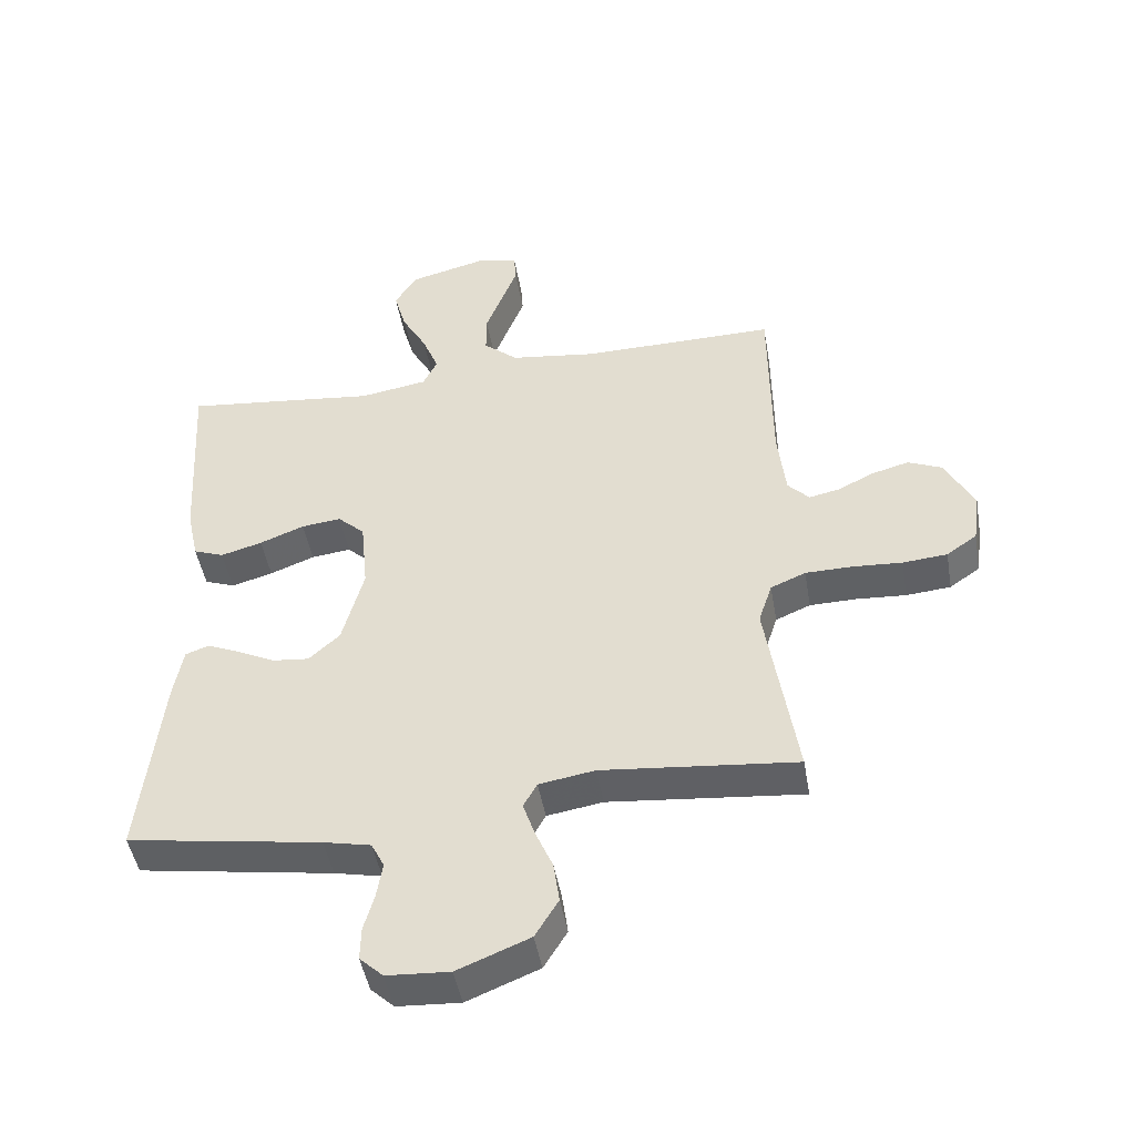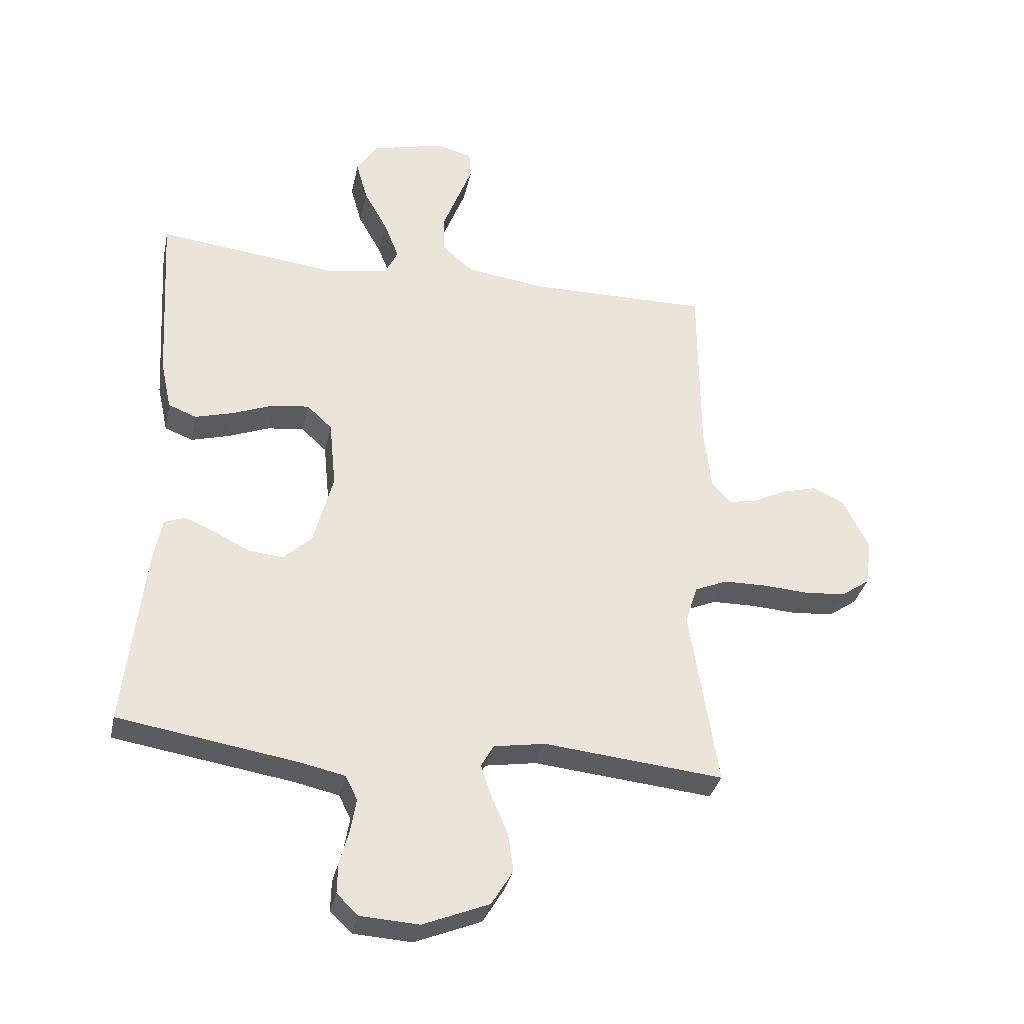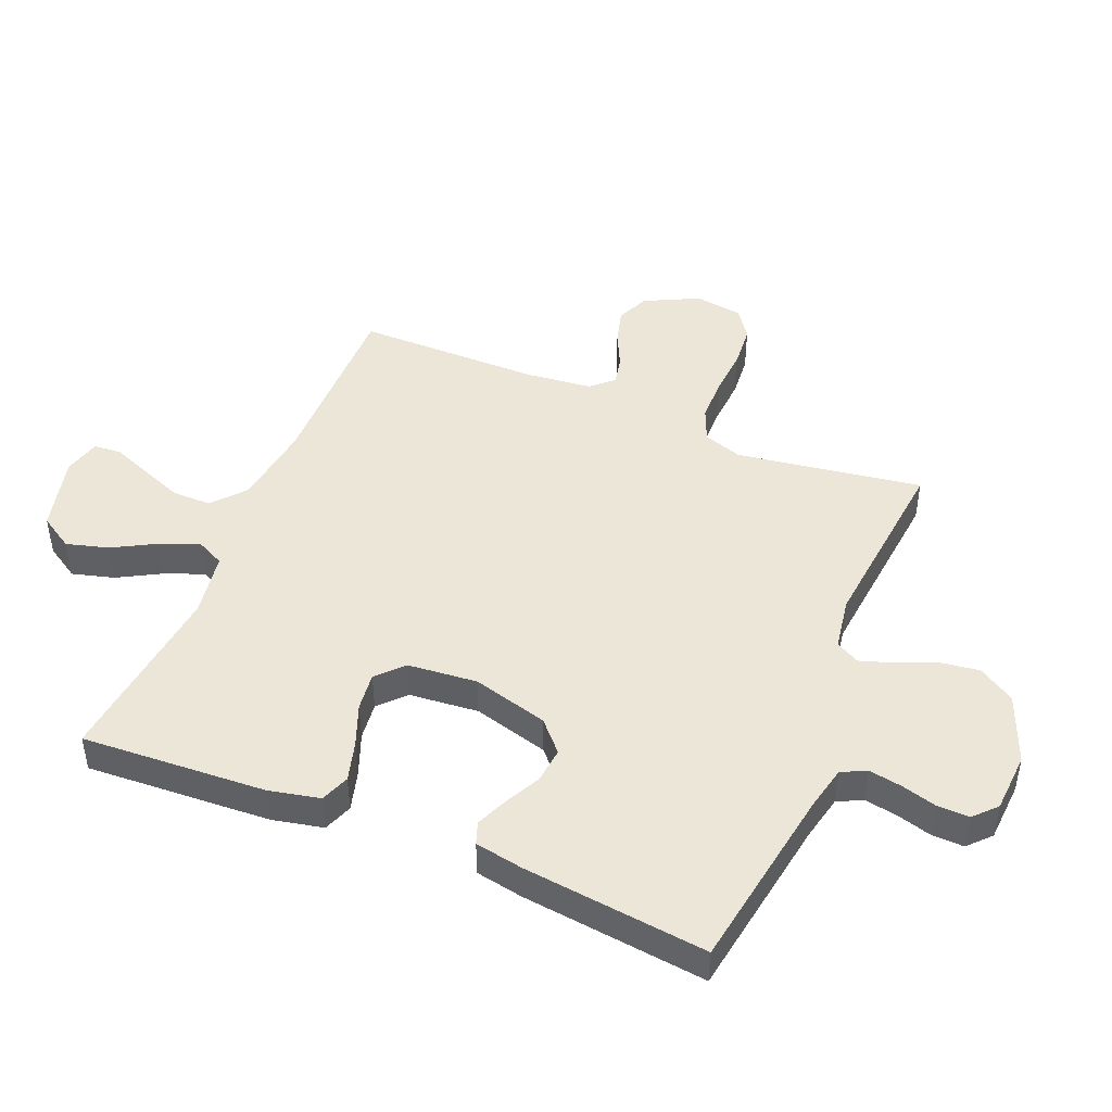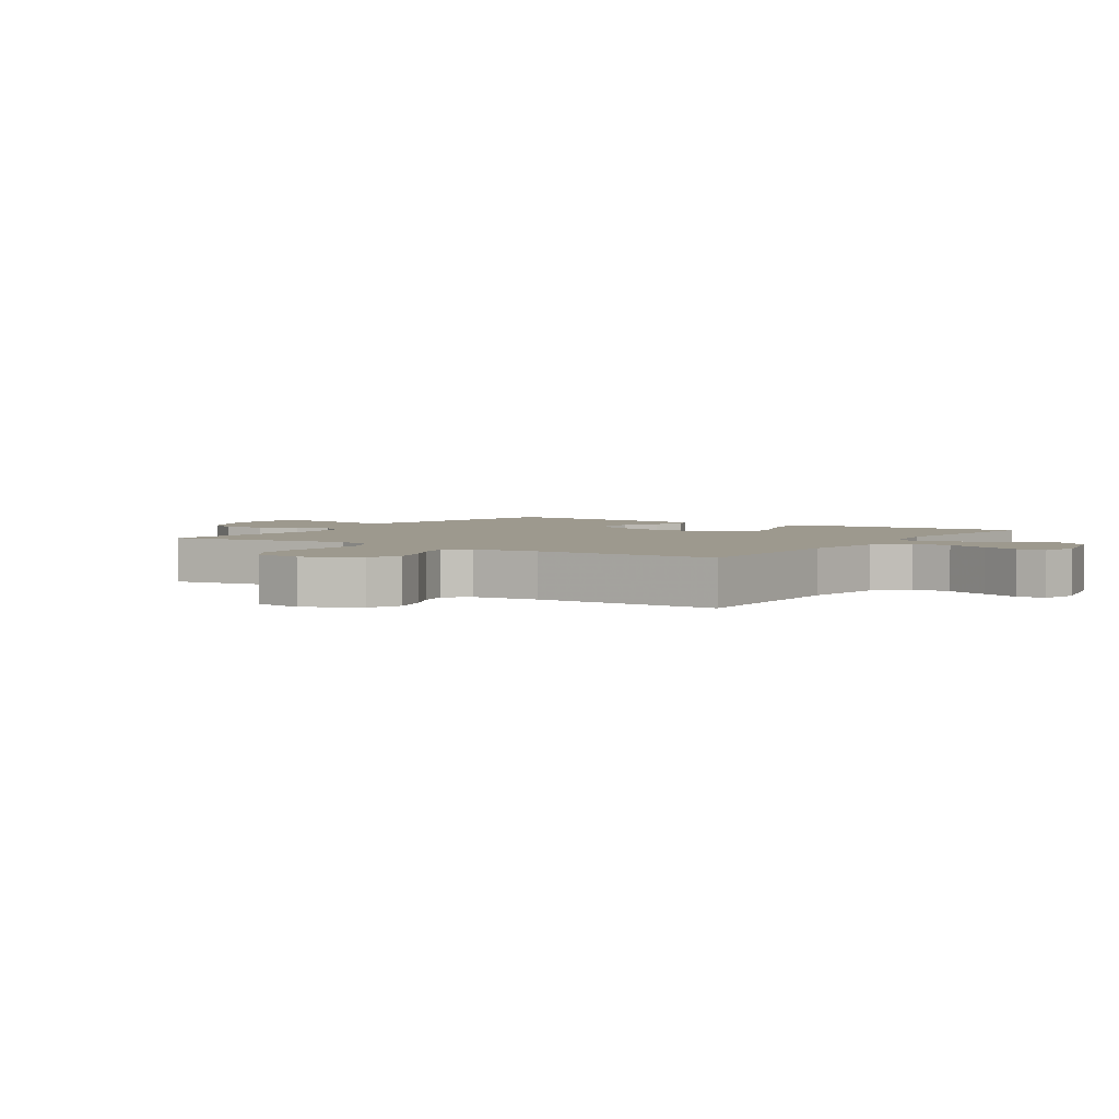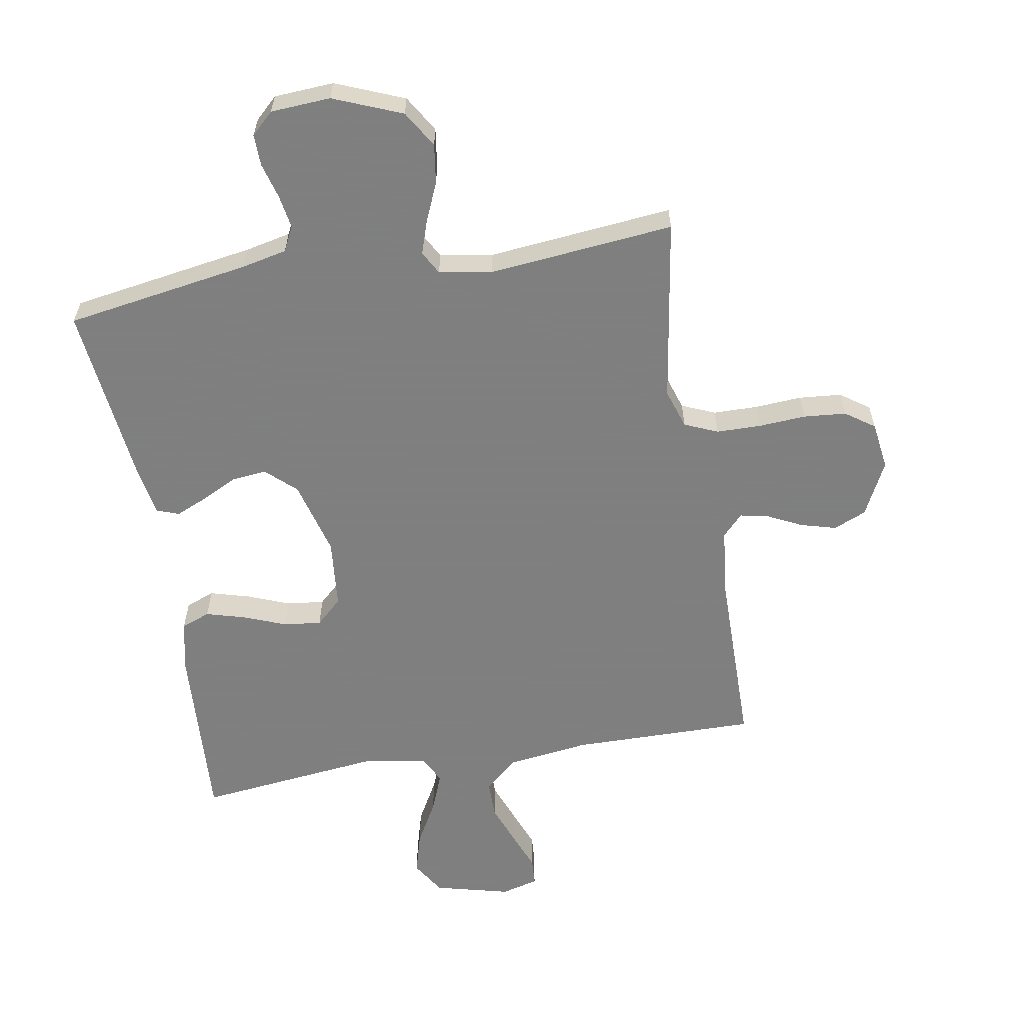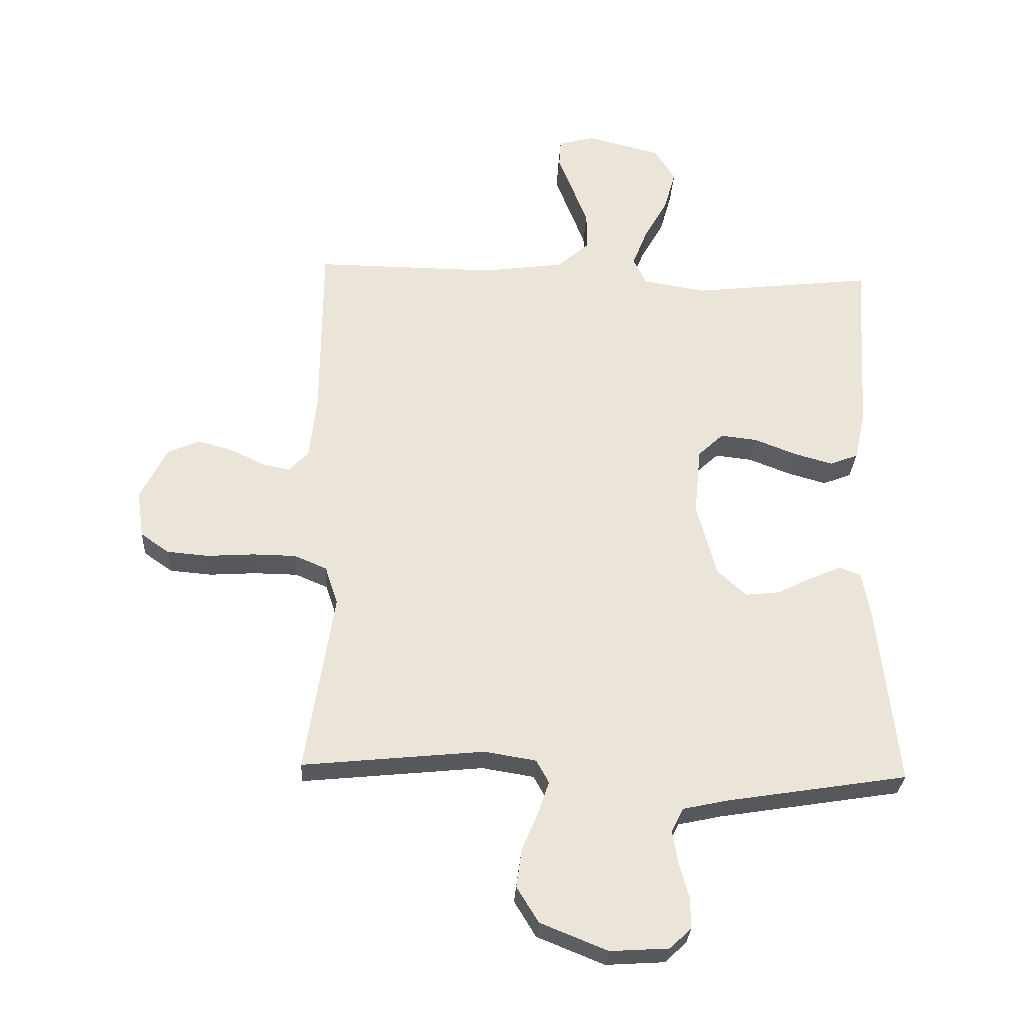
<metadata>
{"format":"obj","ext":"obj","renderer":"f3d","projection":"perspective","resolution":1024,"background":"white","views":[{"elev":-46.8,"azim":-170.2,"up":"+Z"},{"elev":-33.7,"azim":167.9,"up":"+Z"},{"elev":46.2,"azim":112.6,"up":"+Y"},{"elev":3.3,"azim":-56.2,"up":"+Y"},{"elev":-59.9,"azim":-170.3,"up":"+Y"},{"elev":-29.1,"azim":-3.0,"up":"+Z"}]}
</metadata>
<code>
v -0.5 0.07 0.5
v -0.2 0.07 0.497
v -0.066 0.07 0.515
v -0.013 0.07 0.561
v -0.013 0.07 0.624
v -0.039 0.07 0.692
v -0.063 0.07 0.754
v -0.06 0.07 0.799
v 0 0.07 0.815
v 0.123 0.07 0.784
v 0.157 0.07 0.729
v 0.138 0.07 0.661
v 0.099 0.07 0.591
v 0.074 0.07 0.528
v 0.096 0.07 0.483
v 0.2 0.07 0.466
v 0.5 0.07 0.5
v 0.482 0.07 0.2
v 0.464 0.07 0.118
v 0.417 0.07 0.1
v 0.353 0.07 0.118
v 0.284 0.07 0.145
v 0.223 0.07 0.152
v 0.181 0.07 0.113
v 0.17 0.07 0
v 0.203 0.07 -0.123
v 0.251 0.07 -0.167
v 0.308 0.07 -0.161
v 0.366 0.07 -0.132
v 0.417 0.07 -0.11
v 0.453 0.07 -0.123
v 0.467 0.07 -0.2
v 0.5 0.07 -0.5
v 0.2 0.07 -0.548
v 0.127 0.07 -0.564
v 0.107 0.07 -0.604
v 0.116 0.07 -0.658
v 0.132 0.07 -0.716
v 0.133 0.07 -0.767
v 0.097 0.07 -0.801
v 0 0.07 -0.807
v -0.111 0.07 -0.762
v -0.147 0.07 -0.703
v -0.138 0.07 -0.639
v -0.111 0.07 -0.576
v -0.093 0.07 -0.522
v -0.114 0.07 -0.484
v -0.2 0.07 -0.47
v -0.5 0.07 -0.5
v -0.453 0.07 -0.2
v -0.474 0.07 -0.136
v -0.528 0.07 -0.113
v -0.6 0.07 -0.112
v -0.677 0.07 -0.117
v -0.746 0.07 -0.111
v -0.793 0.07 -0.078
v -0.804 0.07 0
v -0.76 0.07 0.088
v -0.707 0.07 0.111
v -0.649 0.07 0.095
v -0.594 0.07 0.068
v -0.547 0.07 0.058
v -0.514 0.07 0.093
v -0.502 0.07 0.2
v -0.5 0 0.5
v -0.2 0 0.497
v -0.066 0 0.515
v -0.013 0 0.561
v -0.013 0 0.624
v -0.039 0 0.692
v -0.063 0 0.754
v -0.06 0 0.799
v 0 0 0.815
v 0.123 0 0.784
v 0.157 0 0.729
v 0.138 0 0.661
v 0.099 0 0.591
v 0.074 0 0.528
v 0.096 0 0.483
v 0.2 0 0.466
v 0.5 0 0.5
v 0.482 0 0.2
v 0.464 0 0.118
v 0.417 0 0.1
v 0.353 0 0.118
v 0.284 0 0.145
v 0.223 0 0.152
v 0.181 0 0.113
v 0.17 0 0
v 0.203 0 -0.123
v 0.251 0 -0.167
v 0.308 0 -0.161
v 0.366 0 -0.132
v 0.417 0 -0.11
v 0.453 0 -0.123
v 0.467 0 -0.2
v 0.5 0 -0.5
v 0.2 0 -0.548
v 0.127 0 -0.564
v 0.107 0 -0.604
v 0.116 0 -0.658
v 0.132 0 -0.716
v 0.133 0 -0.767
v 0.097 0 -0.801
v 0 0 -0.807
v -0.111 0 -0.762
v -0.147 0 -0.703
v -0.138 0 -0.639
v -0.111 0 -0.576
v -0.093 0 -0.522
v -0.114 0 -0.484
v -0.2 0 -0.47
v -0.5 0 -0.5
v -0.453 0 -0.2
v -0.474 0 -0.136
v -0.528 0 -0.113
v -0.6 0 -0.112
v -0.677 0 -0.117
v -0.746 0 -0.111
v -0.793 0 -0.078
v -0.804 0 0
v -0.76 0 0.088
v -0.707 0 0.111
v -0.649 0 0.095
v -0.594 0 0.068
v -0.547 0 0.058
v -0.514 0 0.093
v -0.502 0 0.2
f 58 59 60 61
f 58 61 62
f 57 58 62
f 56 57 62
f 53 54 55 56
f 52 53 56 62
f 51 52 62 63
f 48 49 50
f 47 48 50 51
f 42 43 44 45
f 42 45 46
f 41 42 46
f 40 41 46
f 37 38 39 40
f 36 37 40 46
f 35 36 46 47
f 31 32 33 34
f 28 29 30 31
f 28 31 34 35
f 19 20 21 22
f 17 18 19 22
f 16 17 22 23
f 15 16 23 24
f 10 11 12 13
f 10 13 14
f 9 10 14
f 6 7 8 9
f 5 6 9 14
f 4 5 14 15
f 64 1 2
f 64 2 3
f 63 64 3
f 27 28 35 47
f 26 27 47 51
f 25 26 51 63
f 15 24 25 63
f 3 4 15 63
f 125 124 123 122
f 126 125 122
f 126 122 121
f 126 121 120
f 120 119 118 117
f 126 120 117 116
f 127 126 116 115
f 114 113 112
f 115 114 112 111
f 109 108 107 106
f 110 109 106
f 110 106 105
f 110 105 104
f 104 103 102 101
f 110 104 101 100
f 111 110 100 99
f 98 97 96 95
f 95 94 93 92
f 99 98 95 92
f 86 85 84 83
f 86 83 82 81
f 87 86 81 80
f 88 87 80 79
f 77 76 75 74
f 78 77 74
f 78 74 73
f 73 72 71 70
f 78 73 70 69
f 79 78 69 68
f 66 65 128
f 67 66 128
f 67 128 127
f 111 99 92 91
f 115 111 91 90
f 127 115 90 89
f 127 89 88 79
f 127 79 68 67
f 1 65 66 2
f 2 66 67 3
f 3 67 68 4
f 4 68 69 5
f 5 69 70 6
f 6 70 71 7
f 7 71 72 8
f 8 72 73 9
f 9 73 74 10
f 10 74 75 11
f 11 75 76 12
f 12 76 77 13
f 13 77 78 14
f 14 78 79 15
f 15 79 80 16
f 16 80 81 17
f 17 81 82 18
f 18 82 83 19
f 19 83 84 20
f 20 84 85 21
f 21 85 86 22
f 22 86 87 23
f 23 87 88 24
f 24 88 89 25
f 25 89 90 26
f 26 90 91 27
f 27 91 92 28
f 28 92 93 29
f 29 93 94 30
f 30 94 95 31
f 31 95 96 32
f 32 96 97 33
f 33 97 98 34
f 34 98 99 35
f 35 99 100 36
f 36 100 101 37
f 37 101 102 38
f 38 102 103 39
f 39 103 104 40
f 40 104 105 41
f 41 105 106 42
f 42 106 107 43
f 43 107 108 44
f 44 108 109 45
f 45 109 110 46
f 46 110 111 47
f 47 111 112 48
f 48 112 113 49
f 49 113 114 50
f 50 114 115 51
f 51 115 116 52
f 52 116 117 53
f 53 117 118 54
f 54 118 119 55
f 55 119 120 56
f 56 120 121 57
f 57 121 122 58
f 58 122 123 59
f 59 123 124 60
f 60 124 125 61
f 61 125 126 62
f 62 126 127 63
f 63 127 128 64
f 64 128 65 1

</code>
